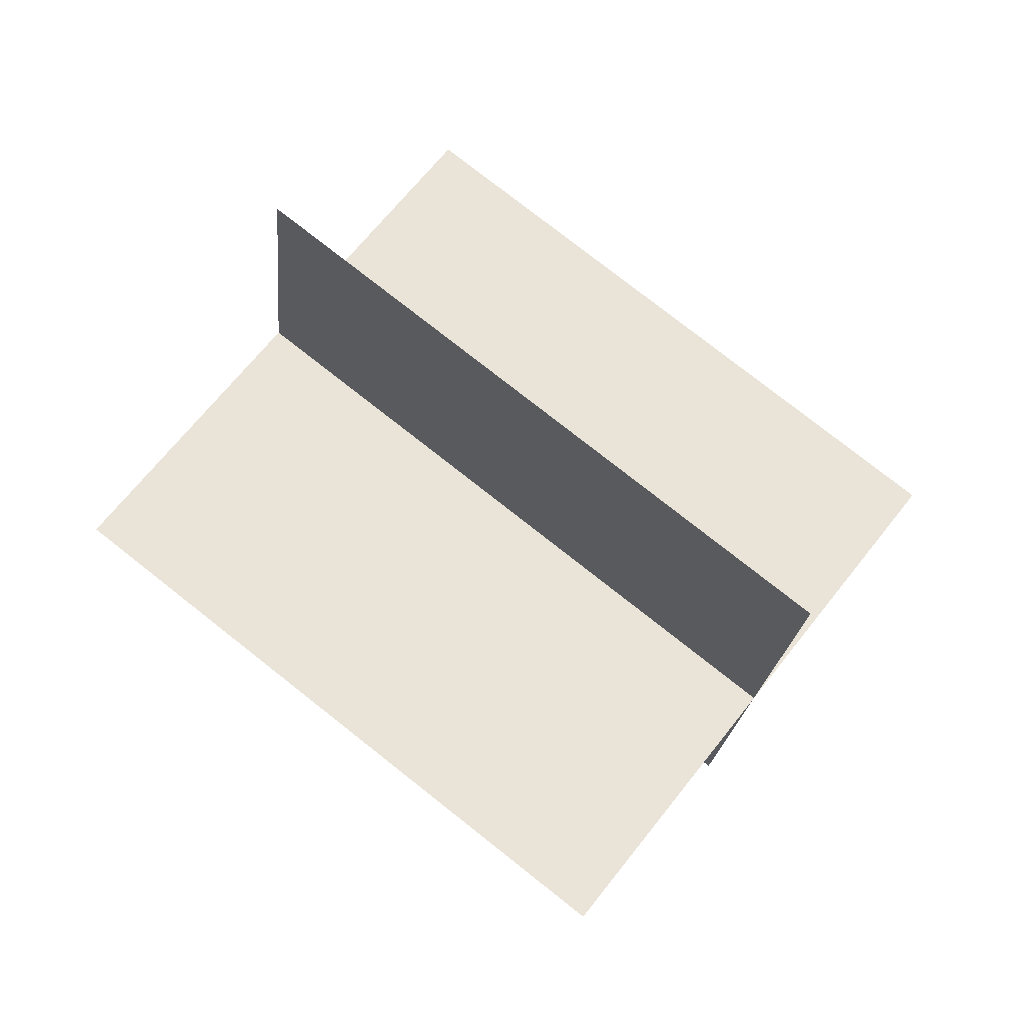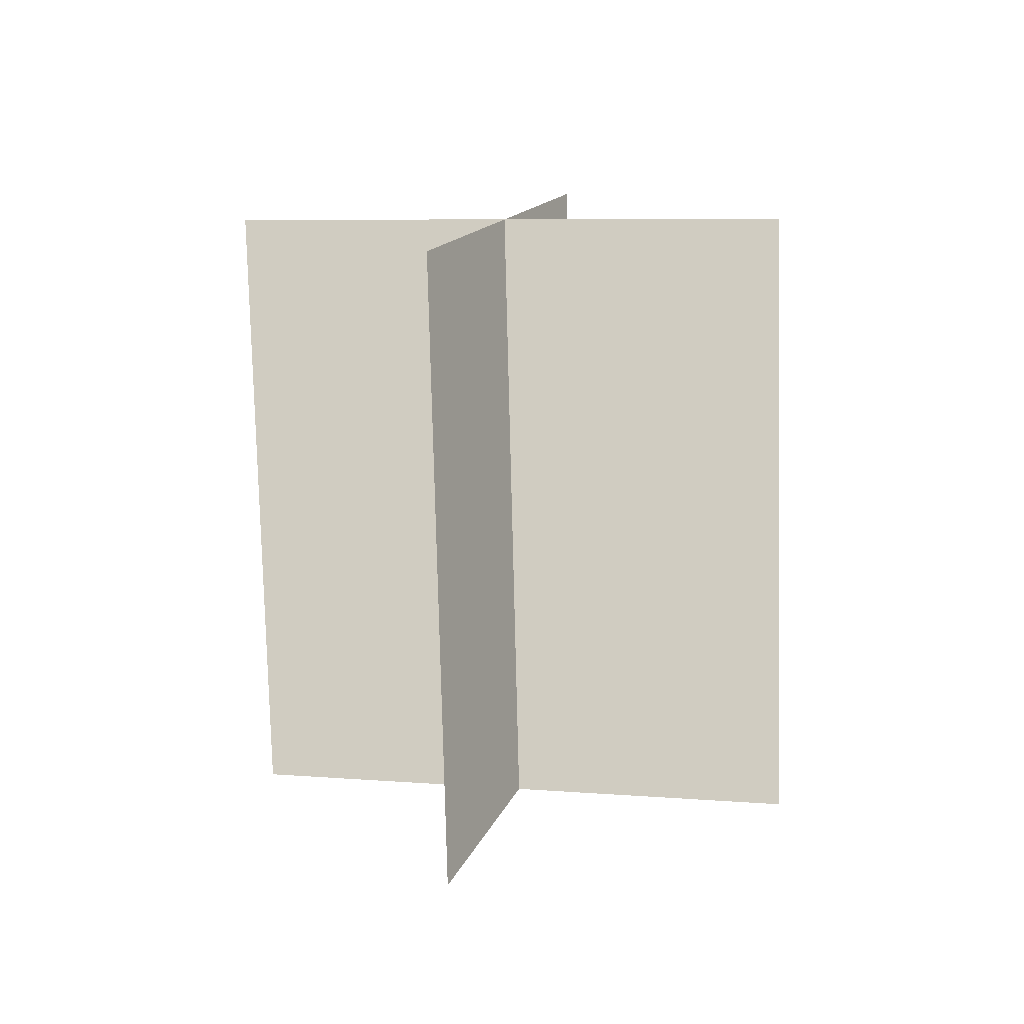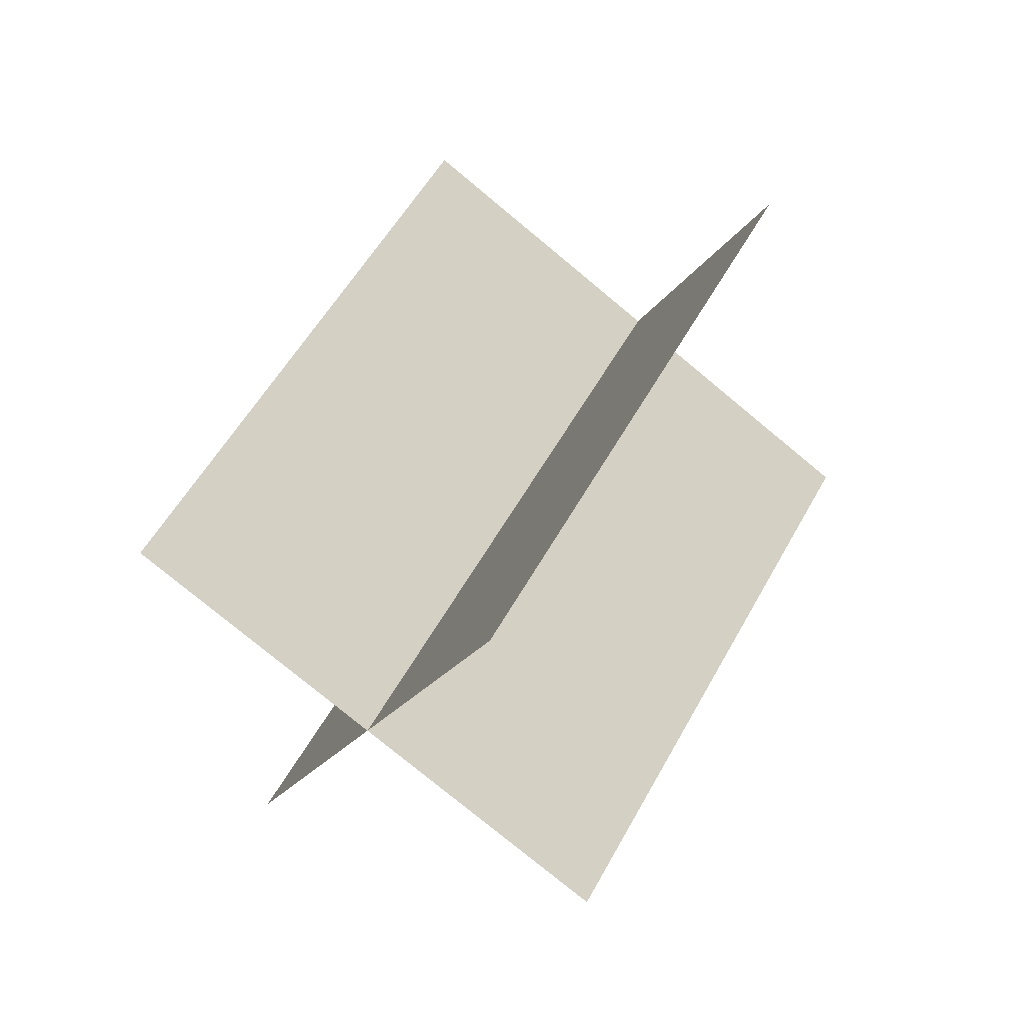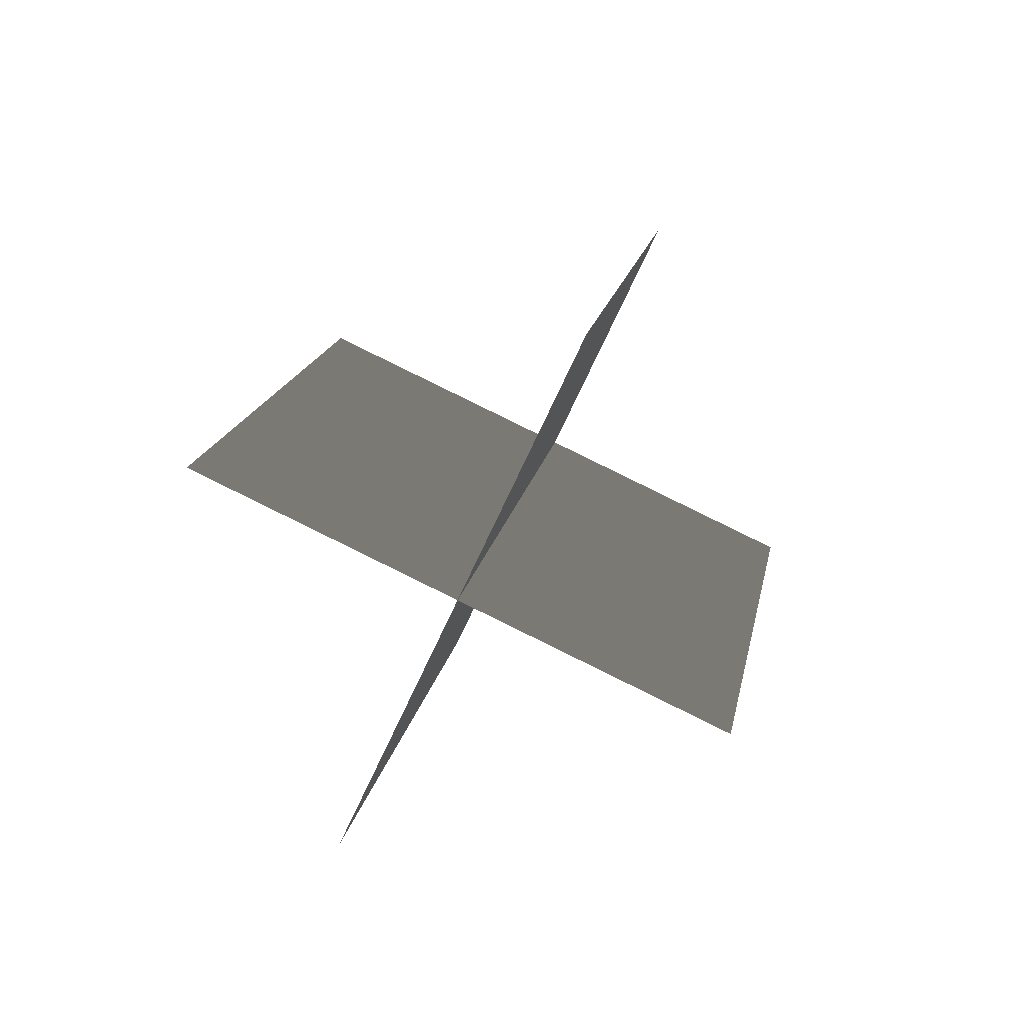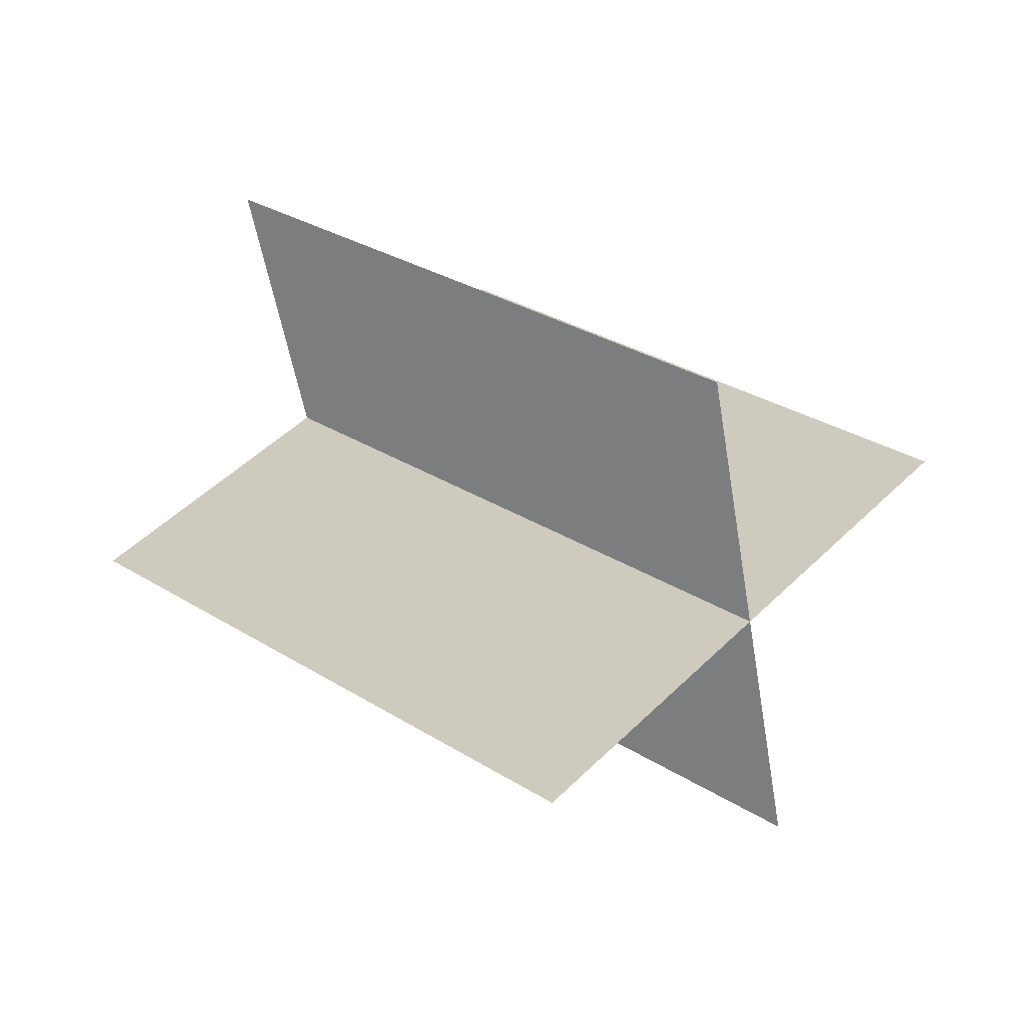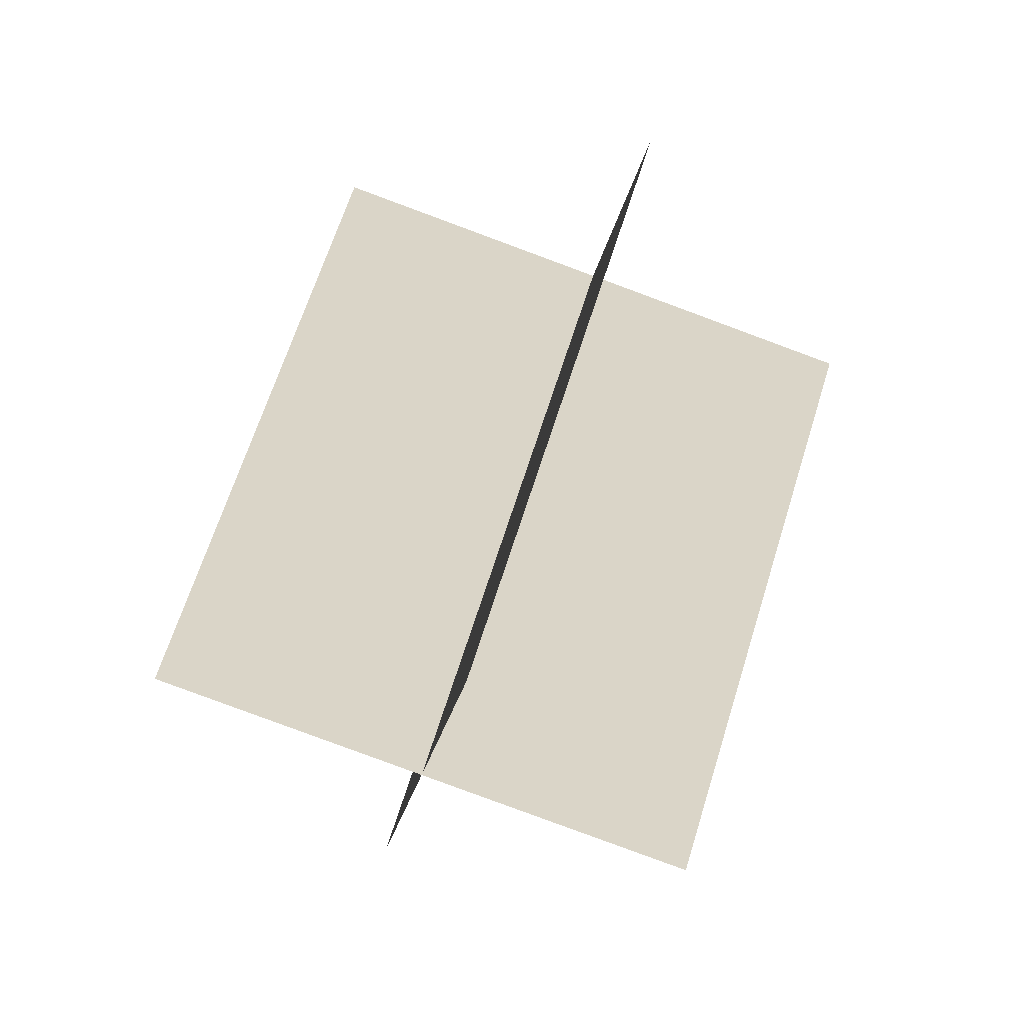
<metadata>
{"format":"obj","ext":"obj","renderer":"f3d","projection":"perspective","resolution":1024,"background":"white","views":[{"elev":-2.5,"azim":92.6,"up":"+Z"},{"elev":-25.1,"azim":174.5,"up":"+Y"},{"elev":-65.3,"azim":123.5,"up":"+Y"},{"elev":68.8,"azim":-172.3,"up":"+Y"},{"elev":-33.3,"azim":107.5,"up":"+Z"},{"elev":-61.3,"azim":143.7,"up":"+Y"}]}
</metadata>
<code>
g light69
v 12.77 -10.95 14.36
v 15.51 14.78 -5.502
v -15.51 -14.78 5.502
v -12.77 10.95 -14.36
v 3.416 -21.83 -1.024
v 6.148 3.906 -20.88
v -6.149 -3.906 20.88
v -3.416 21.83 1.024
f 3 1 2
f 2 4 3
f 7 5 6
f 6 8 7

</code>
